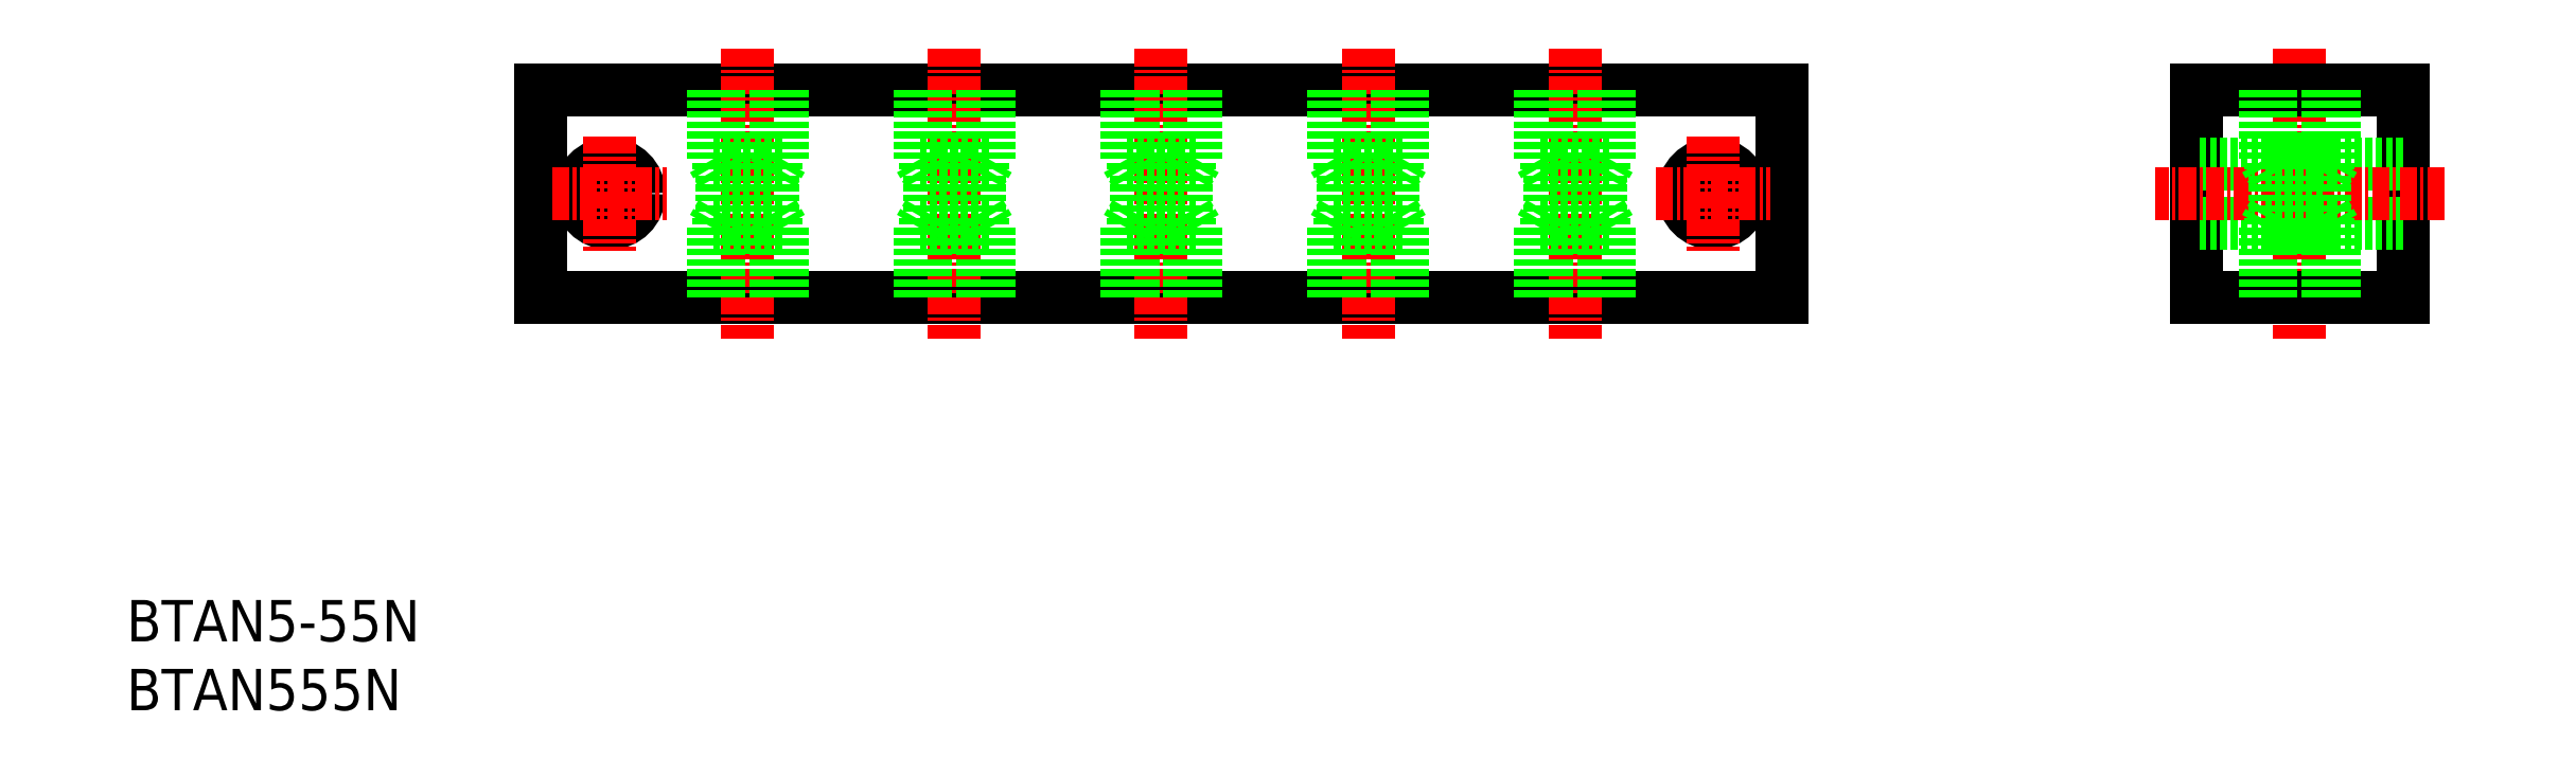
<metadata>
{"format":"dxf","ext":"dxf","renderer":"ezdxf+matplotlib","layout":"modelspace","background":"white","min_lineweight":24,"dpi":150}
</metadata>
<code>
0
SECTION
2
ENTITIES
0
INSERT
8
0
2
*U13
10
0
20
0
30
0
0
INSERT
8
0
2
*U14
10
0
20
0
30
0
0
LINE
8
0
10
30
20
45
30
0
11
120
21
45
31
0
0
LINE
8
0
10
120
20
30
30
0
11
30
21
30
31
0
0
LINE
8
0
10
30
20
45
30
0
11
30
21
30
31
0
0
LINE
8
CENTER
10
45
20
48
30
0
11
45
21
27
31
0
0
LINE
8
0
10
165
20
45
30
0
11
165
21
30
31
0
0
LINE
8
0
10
150
20
45
30
0
11
150
21
30
31
0
0
LINE
8
0
10
120
20
45
30
0
11
120
21
30
31
0
0
LINE
8
CENTER
10
157.5
20
48
30
0
11
157.5
21
27
31
0
0
LINE
8
0
10
165
20
30
30
0
11
150
21
30
31
0
0
LINE
8
0
10
165
20
35.35
30
0
11
150
21
35.35
31
0
0
LINE
8
0
10
165
20
39.65
30
0
11
150
21
39.65
31
0
0
LINE
8
CENTER
10
168
20
37.5
30
0
11
147
21
37.5
31
0
0
LINE
8
0
10
150
20
45
30
0
11
165
21
45
31
0
0
LINE
8
0
10
42.5
20
40
30
0
11
43.18
21
38.82
31
0
0
LINE
8
0
10
42.93
20
39.25
30
0
11
42.93
21
45
31
0
0
LINE
8
0
10
42.5
20
40
30
0
11
42.5
21
45
31
0
0
LINE
8
0
10
42.5
20
40
30
0
11
47.5
21
40
31
0
0
LINE
8
0
10
47.5
20
40
30
0
11
46.82
21
38.82
31
0
0
LINE
8
0
10
47.07
20
39.25
30
0
11
47.07
21
45
31
0
0
LINE
8
0
10
47.5
20
40
30
0
11
47.5
21
45
31
0
0
LINE
8
0
10
43.18
20
38.82
30
0
11
46.82
21
38.82
31
0
0
LINE
8
0
10
43.18
20
36.18
30
0
11
46.82
21
36.18
31
0
0
LINE
8
0
10
43.18
20
36.18
30
0
11
43.18
21
38.82
31
0
0
LINE
8
0
10
46.82
20
36.18
30
0
11
46.82
21
38.82
31
0
0
LINE
8
0
10
47.5
20
35
30
0
11
47.5
21
30
31
0
0
LINE
8
0
10
47.07
20
35.75
30
0
11
47.07
21
30
31
0
0
LINE
8
0
10
47.5
20
35
30
0
11
46.82
21
36.18
31
0
0
LINE
8
0
10
42.5
20
35
30
0
11
47.5
21
35
31
0
0
LINE
8
0
10
42.5
20
35
30
0
11
42.5
21
30
31
0
0
LINE
8
0
10
42.93
20
35.75
30
0
11
42.93
21
30
31
0
0
LINE
8
0
10
42.5
20
35
30
0
11
43.18
21
36.18
31
0
0
LINE
8
0
10
159.3
20
36.18
30
0
11
159.3
21
38.82
31
0
0
LINE
8
0
10
155.7
20
36.18
30
0
11
155.7
21
38.82
31
0
0
LINE
8
0
10
155
20
35
30
0
11
155.7
21
36.18
31
0
0
LINE
8
0
10
155.4
20
35.75
30
0
11
155.4
21
30
31
0
0
LINE
8
0
10
155
20
35
30
0
11
155
21
30
31
0
0
LINE
8
0
10
155
20
35
30
0
11
160
21
35
31
0
0
LINE
8
0
10
160
20
35
30
0
11
159.3
21
36.18
31
0
0
LINE
8
0
10
159.6
20
35.75
30
0
11
159.6
21
30
31
0
0
LINE
8
0
10
160
20
35
30
0
11
160
21
30
31
0
0
LINE
8
0
10
155.7
20
36.18
30
0
11
159.3
21
36.18
31
0
0
LINE
8
0
10
155.7
20
38.82
30
0
11
159.3
21
38.82
31
0
0
LINE
8
0
10
160
20
40
30
0
11
160
21
45
31
0
0
LINE
8
0
10
159.6
20
39.25
30
0
11
159.6
21
45
31
0
0
LINE
8
0
10
160
20
40
30
0
11
159.3
21
38.82
31
0
0
LINE
8
0
10
155
20
40
30
0
11
160
21
40
31
0
0
LINE
8
0
10
155
20
40
30
0
11
155
21
45
31
0
0
LINE
8
0
10
155.4
20
39.25
30
0
11
155.4
21
45
31
0
0
LINE
8
0
10
155
20
40
30
0
11
155.7
21
38.82
31
0
0
CIRCLE
8
0
10
35
20
37.5
30
0
40
2.15
0
LINE
8
CENTER
10
35
20
41.65
30
0
11
35
21
33.35
31
0
0
LINE
8
CENTER
10
30.85
20
37.5
30
0
11
39.15
21
37.5
31
0
0
CIRCLE
8
0
10
115
20
37.5
30
0
40
2.15
0
LINE
8
CENTER
10
115
20
41.65
30
0
11
115
21
33.35
31
0
0
LINE
8
CENTER
10
110.8
20
37.5
30
0
11
119.2
21
37.5
31
0
0
LINE
8
CENTER
10
105
20
48
30
0
11
105
21
27
31
0
0
LINE
8
0
10
102.5
20
40
30
0
11
103.2
21
38.82
31
0
0
LINE
8
0
10
102.9
20
39.25
30
0
11
102.9
21
45
31
0
0
LINE
8
0
10
102.5
20
40
30
0
11
102.5
21
45
31
0
0
LINE
8
0
10
102.5
20
40
30
0
11
107.5
21
40
31
0
0
LINE
8
0
10
107.5
20
40
30
0
11
106.8
21
38.82
31
0
0
LINE
8
0
10
107.1
20
39.25
30
0
11
107.1
21
45
31
0
0
LINE
8
0
10
107.5
20
40
30
0
11
107.5
21
45
31
0
0
LINE
8
0
10
103.2
20
38.82
30
0
11
106.8
21
38.82
31
0
0
LINE
8
0
10
103.2
20
36.18
30
0
11
106.8
21
36.18
31
0
0
LINE
8
0
10
103.2
20
36.18
30
0
11
103.2
21
38.82
31
0
0
LINE
8
0
10
106.8
20
36.18
30
0
11
106.8
21
38.82
31
0
0
LINE
8
0
10
107.5
20
35
30
0
11
107.5
21
30
31
0
0
LINE
8
0
10
107.1
20
35.75
30
0
11
107.1
21
30
31
0
0
LINE
8
0
10
107.5
20
35
30
0
11
106.8
21
36.18
31
0
0
LINE
8
0
10
102.5
20
35
30
0
11
107.5
21
35
31
0
0
LINE
8
0
10
102.5
20
35
30
0
11
102.5
21
30
31
0
0
LINE
8
0
10
102.9
20
35.75
30
0
11
102.9
21
30
31
0
0
LINE
8
0
10
102.5
20
35
30
0
11
103.2
21
36.18
31
0
0
LINE
8
CENTER
10
60
20
48
30
0
11
60
21
27
31
0
0
LINE
8
0
10
57.5
20
40
30
0
11
58.18
21
38.82
31
0
0
LINE
8
0
10
57.93
20
39.25
30
0
11
57.93
21
45
31
0
0
LINE
8
0
10
57.5
20
40
30
0
11
57.5
21
45
31
0
0
LINE
8
0
10
57.5
20
40
30
0
11
62.5
21
40
31
0
0
LINE
8
0
10
62.5
20
40
30
0
11
61.82
21
38.82
31
0
0
LINE
8
0
10
62.07
20
39.25
30
0
11
62.07
21
45
31
0
0
LINE
8
0
10
62.5
20
40
30
0
11
62.5
21
45
31
0
0
LINE
8
0
10
58.18
20
38.82
30
0
11
61.82
21
38.82
31
0
0
LINE
8
0
10
58.18
20
36.18
30
0
11
61.82
21
36.18
31
0
0
LINE
8
0
10
58.18
20
36.18
30
0
11
58.18
21
38.82
31
0
0
LINE
8
0
10
61.82
20
36.18
30
0
11
61.82
21
38.82
31
0
0
LINE
8
0
10
62.5
20
35
30
0
11
62.5
21
30
31
0
0
LINE
8
0
10
62.07
20
35.75
30
0
11
62.07
21
30
31
0
0
LINE
8
0
10
62.5
20
35
30
0
11
61.82
21
36.18
31
0
0
LINE
8
0
10
57.5
20
35
30
0
11
62.5
21
35
31
0
0
LINE
8
0
10
57.5
20
35
30
0
11
57.5
21
30
31
0
0
LINE
8
0
10
57.93
20
35.75
30
0
11
57.93
21
30
31
0
0
LINE
8
0
10
57.5
20
35
30
0
11
58.18
21
36.18
31
0
0
LINE
8
CENTER
10
75
20
48
30
0
11
75
21
27
31
0
0
LINE
8
0
10
72.5
20
40
30
0
11
73.18
21
38.82
31
0
0
LINE
8
0
10
72.93
20
39.25
30
0
11
72.93
21
45
31
0
0
LINE
8
0
10
72.5
20
40
30
0
11
72.5
21
45
31
0
0
LINE
8
0
10
72.5
20
40
30
0
11
77.5
21
40
31
0
0
LINE
8
0
10
77.5
20
40
30
0
11
76.82
21
38.82
31
0
0
LINE
8
0
10
77.07
20
39.25
30
0
11
77.07
21
45
31
0
0
LINE
8
0
10
77.5
20
40
30
0
11
77.5
21
45
31
0
0
LINE
8
0
10
73.18
20
38.82
30
0
11
76.82
21
38.82
31
0
0
LINE
8
0
10
73.18
20
36.18
30
0
11
76.82
21
36.18
31
0
0
LINE
8
0
10
73.18
20
36.18
30
0
11
73.18
21
38.82
31
0
0
LINE
8
0
10
76.82
20
36.18
30
0
11
76.82
21
38.82
31
0
0
LINE
8
0
10
77.5
20
35
30
0
11
77.5
21
30
31
0
0
LINE
8
0
10
77.07
20
35.75
30
0
11
77.07
21
30
31
0
0
LINE
8
0
10
77.5
20
35
30
0
11
76.82
21
36.18
31
0
0
LINE
8
0
10
72.5
20
35
30
0
11
77.5
21
35
31
0
0
LINE
8
0
10
72.5
20
35
30
0
11
72.5
21
30
31
0
0
LINE
8
0
10
72.93
20
35.75
30
0
11
72.93
21
30
31
0
0
LINE
8
0
10
72.5
20
35
30
0
11
73.18
21
36.18
31
0
0
LINE
8
CENTER
10
90
20
48
30
0
11
90
21
27
31
0
0
LINE
8
0
10
87.5
20
40
30
0
11
88.18
21
38.82
31
0
0
LINE
8
0
10
87.93
20
39.25
30
0
11
87.93
21
45
31
0
0
LINE
8
0
10
87.5
20
40
30
0
11
87.5
21
45
31
0
0
LINE
8
0
10
87.5
20
40
30
0
11
92.5
21
40
31
0
0
LINE
8
0
10
92.5
20
40
30
0
11
91.82
21
38.82
31
0
0
LINE
8
0
10
92.07
20
39.25
30
0
11
92.07
21
45
31
0
0
LINE
8
0
10
92.5
20
40
30
0
11
92.5
21
45
31
0
0
LINE
8
0
10
88.18
20
38.82
30
0
11
91.82
21
38.82
31
0
0
LINE
8
0
10
88.18
20
36.18
30
0
11
91.82
21
36.18
31
0
0
LINE
8
0
10
88.18
20
36.18
30
0
11
88.18
21
38.82
31
0
0
LINE
8
0
10
91.82
20
36.18
30
0
11
91.82
21
38.82
31
0
0
LINE
8
0
10
92.5
20
35
30
0
11
92.5
21
30
31
0
0
LINE
8
0
10
92.07
20
35.75
30
0
11
92.07
21
30
31
0
0
LINE
8
0
10
92.5
20
35
30
0
11
91.82
21
36.18
31
0
0
LINE
8
0
10
87.5
20
35
30
0
11
92.5
21
35
31
0
0
LINE
8
0
10
87.5
20
35
30
0
11
87.5
21
30
31
0
0
LINE
8
0
10
87.93
20
35.75
30
0
11
87.93
21
30
31
0
0
LINE
8
0
10
87.5
20
35
30
0
11
88.18
21
36.18
31
0
0
ENDSEC
0
EOF

</code>
